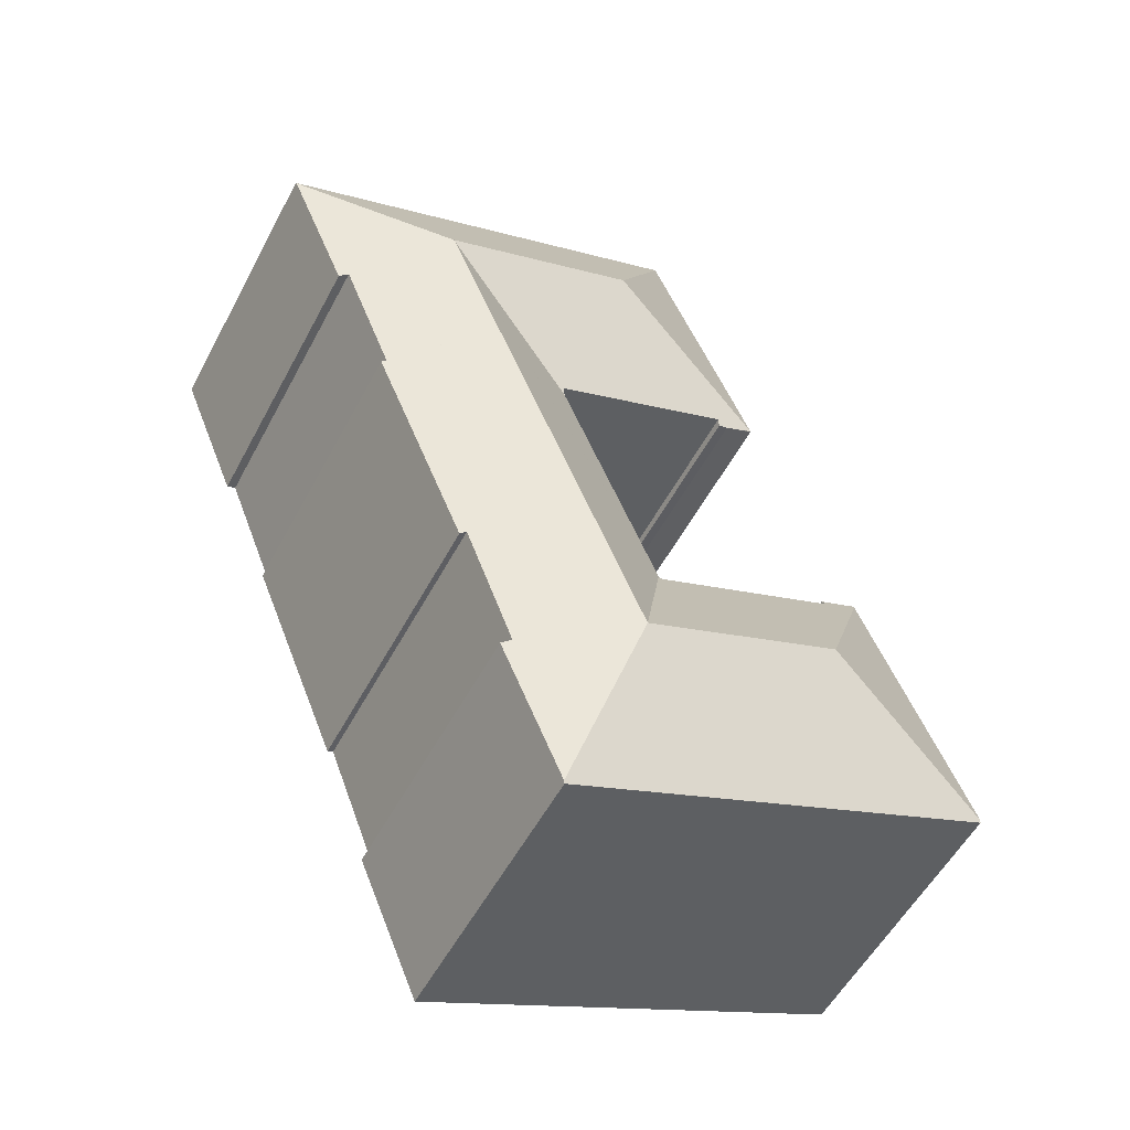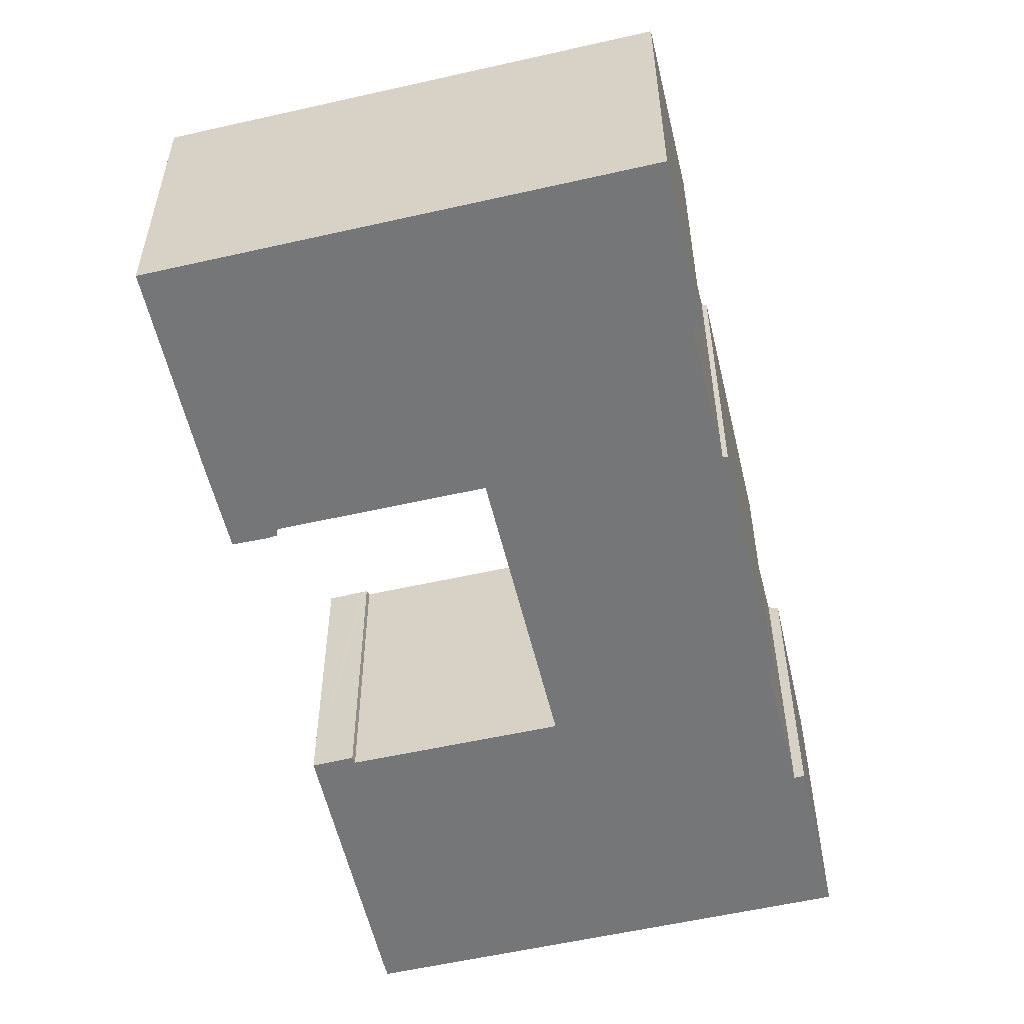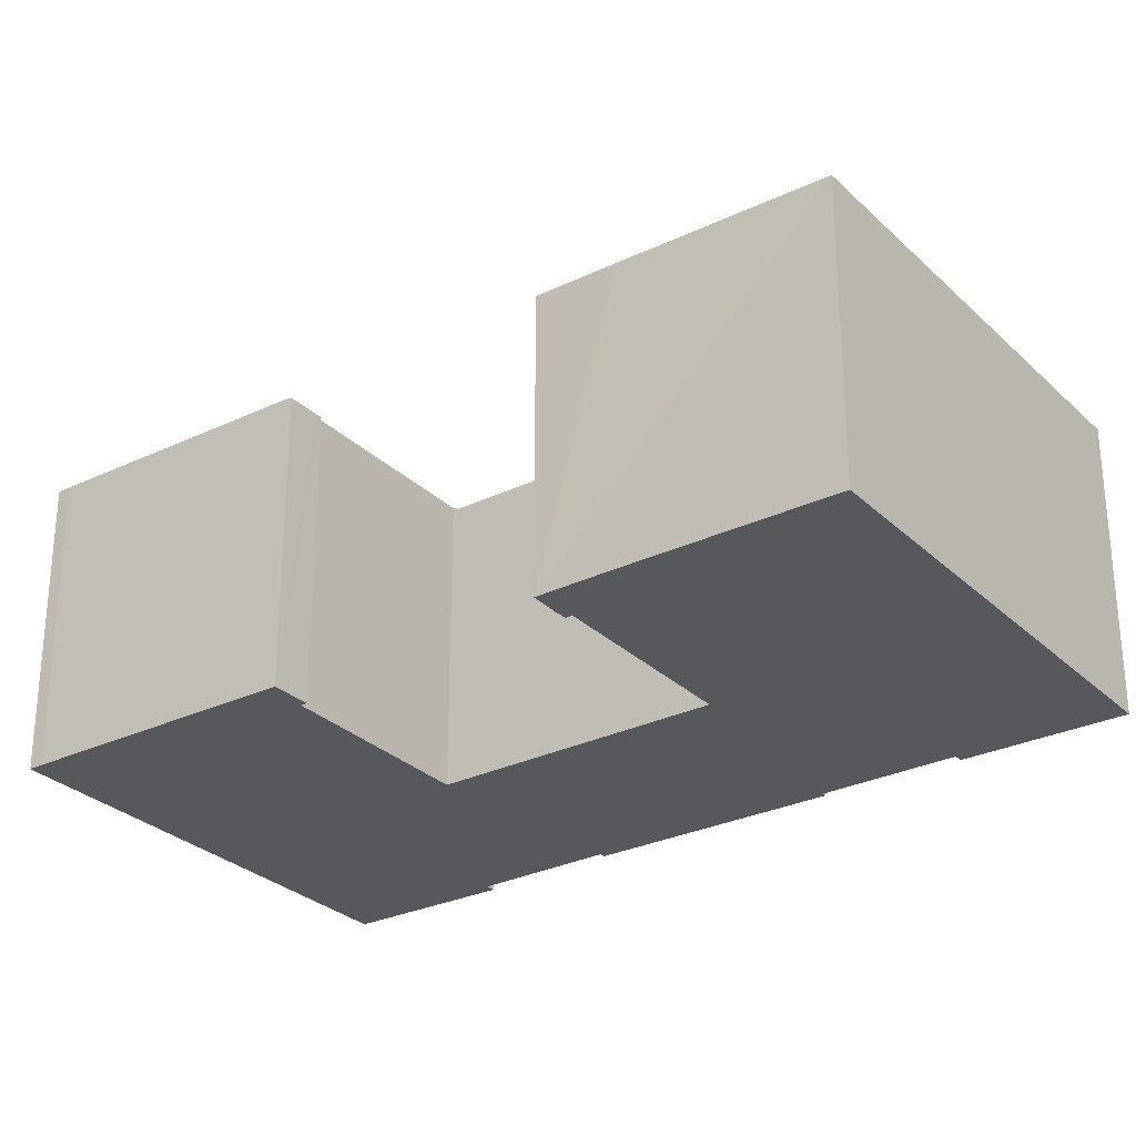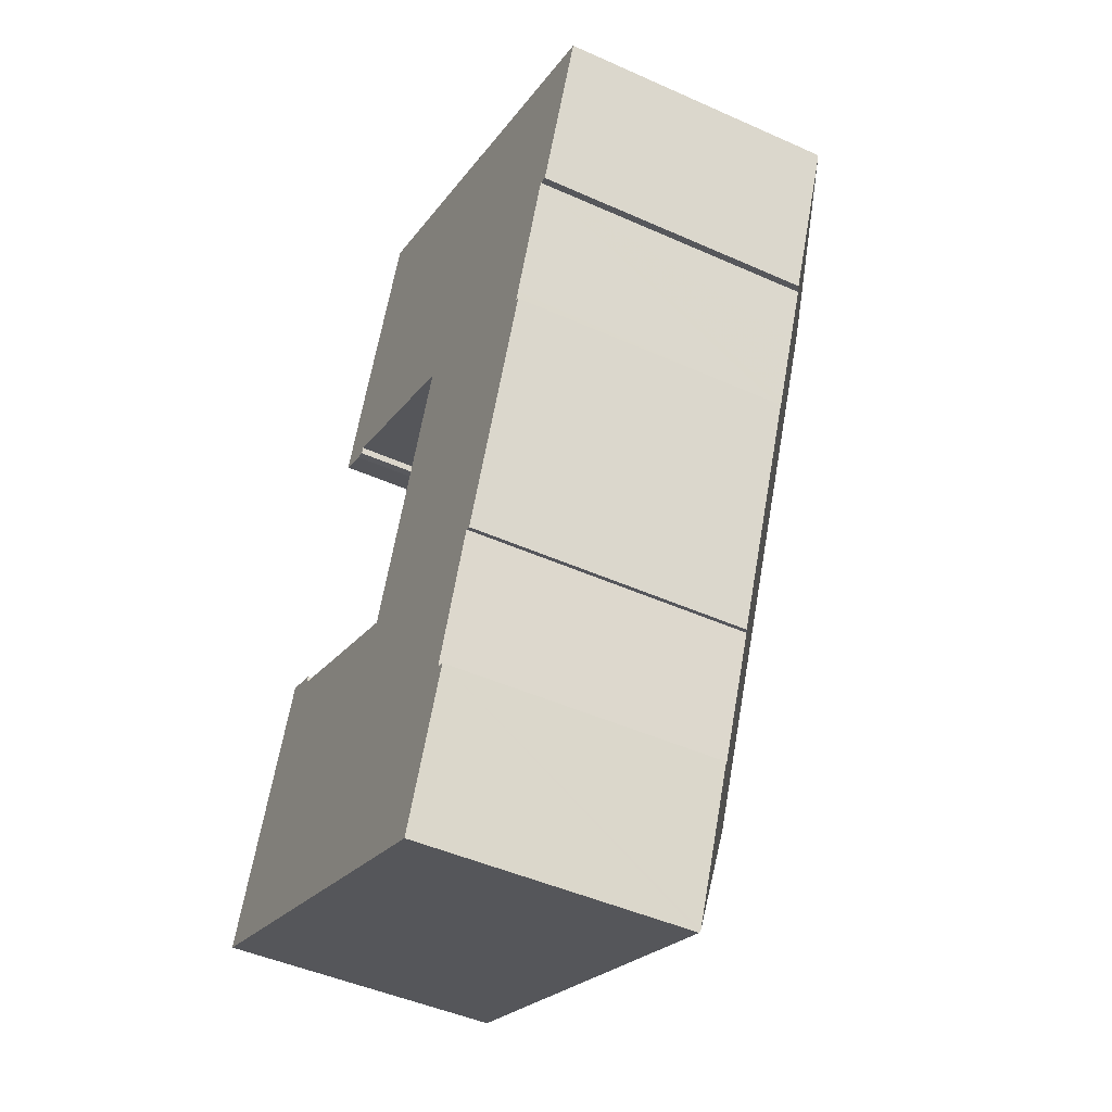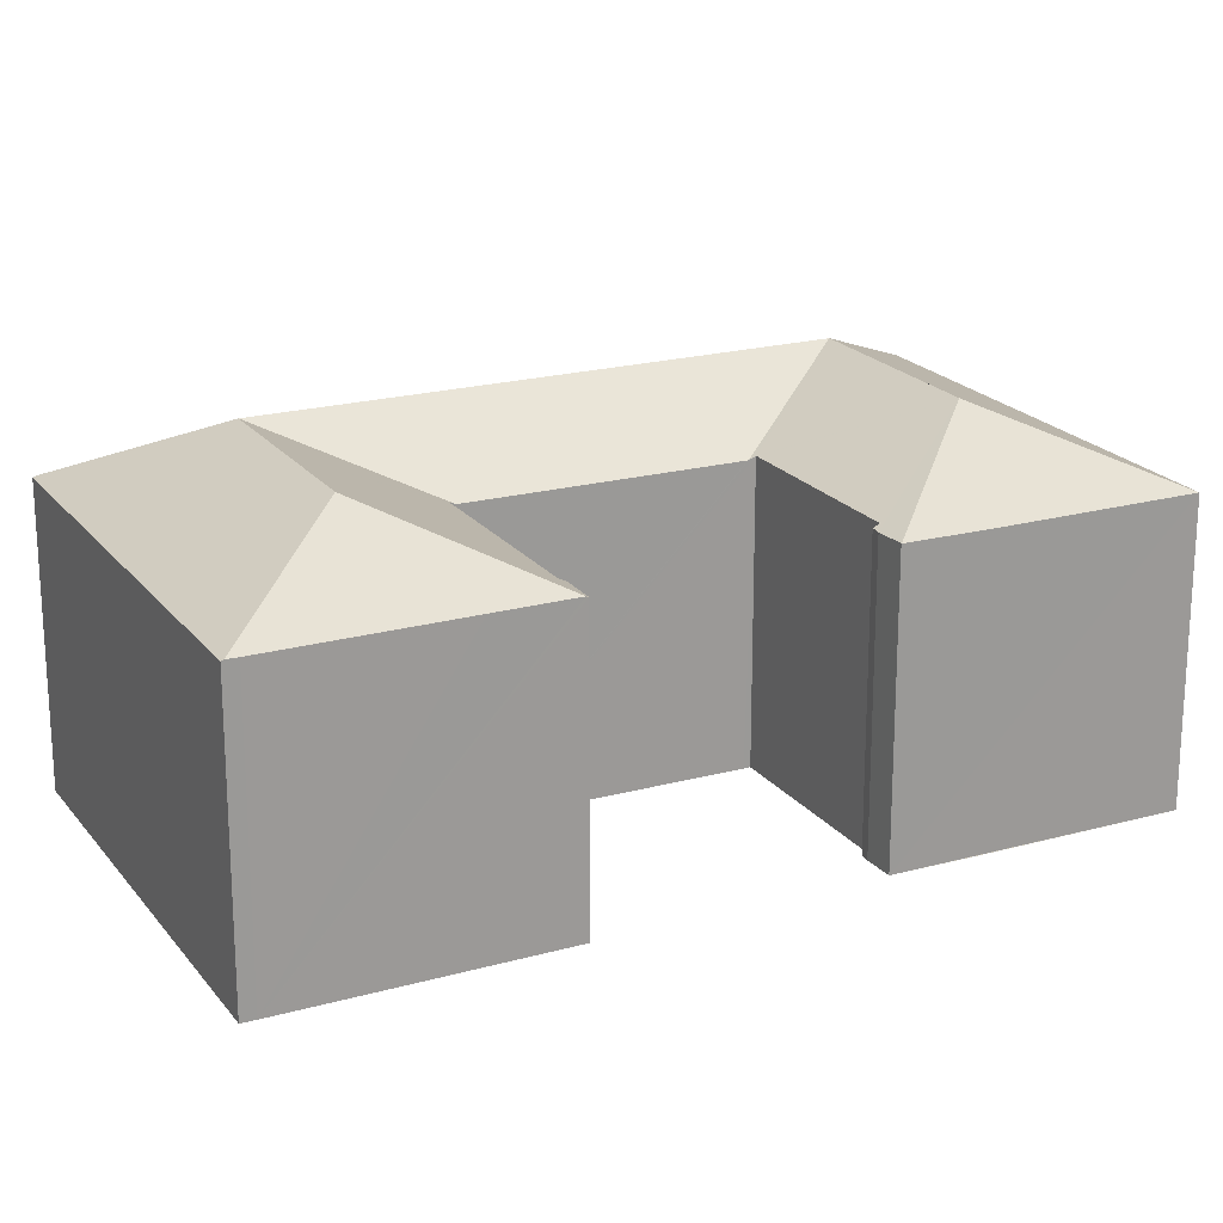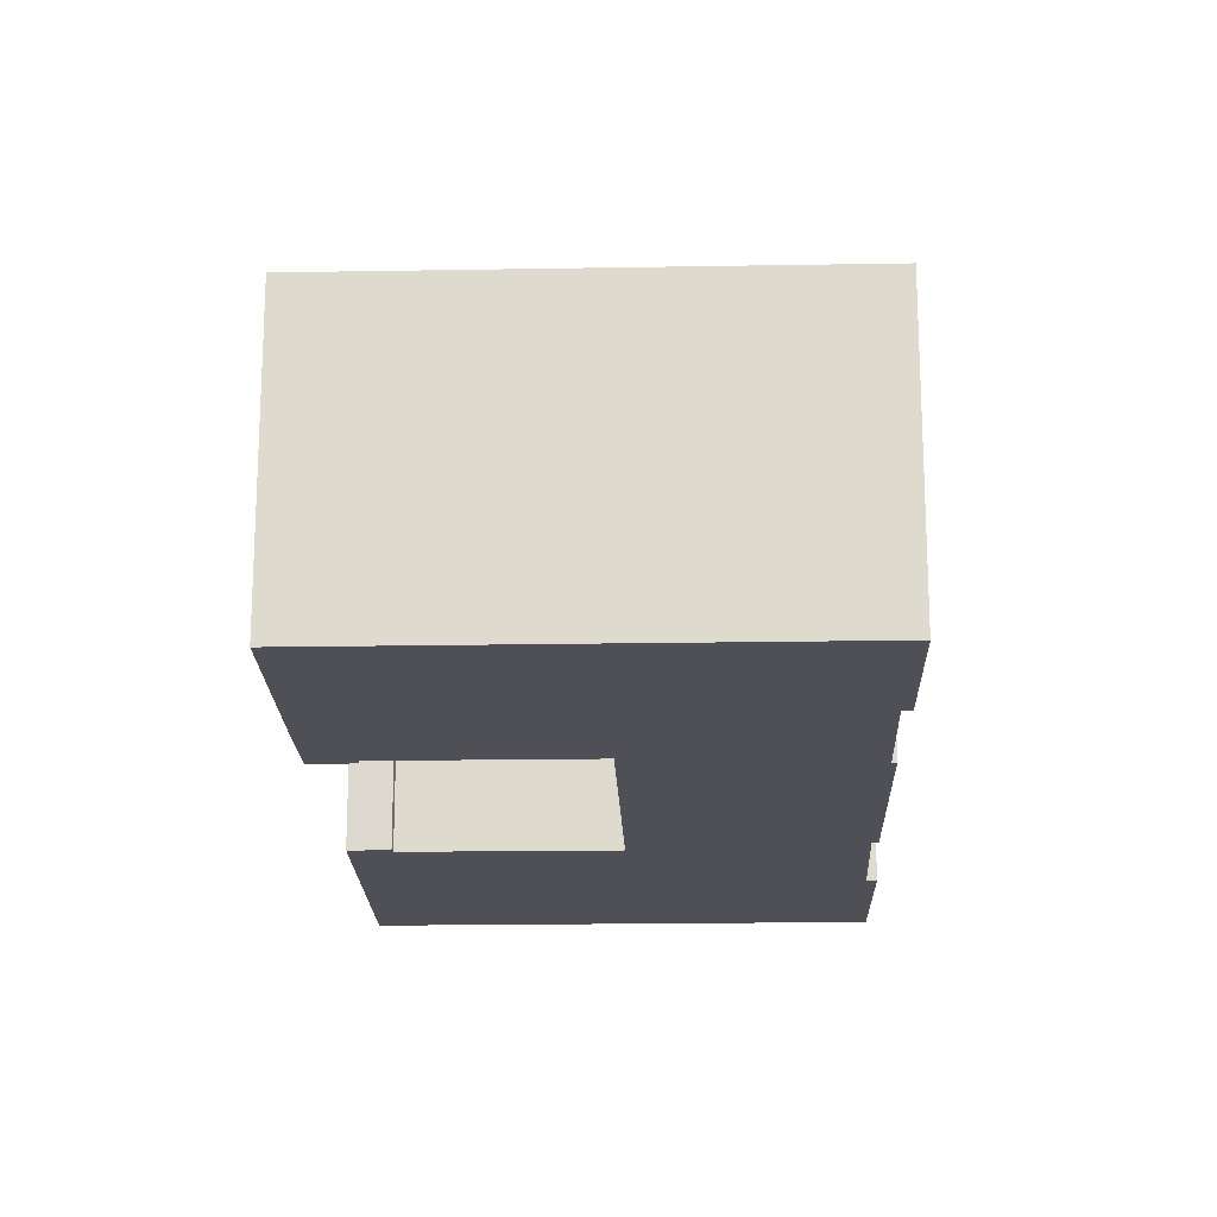
<metadata>
{"format":"obj","ext":"obj","renderer":"f3d","projection":"perspective","resolution":1024,"background":"white","views":[{"elev":-54.1,"azim":152.5,"up":"+Z"},{"elev":-56.8,"azim":35.3,"up":"+Y"},{"elev":-28.7,"azim":-32.3,"up":"+Y"},{"elev":-46.1,"azim":62.8,"up":"+Z"},{"elev":20.5,"azim":-94.6,"up":"+Y"},{"elev":-19.3,"azim":23.8,"up":"+Y"}]}
</metadata>
<code>
v  38.14 22.33 33.27
v  48.27 18.35 39.16
v  48.23 18.4 39.06
v  42.69 18.35 41.41
v  35.36 18.35 44.36
v  31.3 22.33 36.02
v  35.33 18.35 44.37
v  34.77 18.35 44.6
v  25.43 22.33 38.38
v  33.14 18.35 45.25
v  33.13 18.35 45.26
v  22.08 18.35 49.7
v  20.36 18.35 50.4
v  27.97 18.42 -11.09
v  24.73 22.33 0.008
v  31.64 18.36 -2.269
v  31.34 18.7 -1.335
v  28.23 22.33 8.689
v  31.93 18.36 -1.572
v  34.26 18.78 6.259
v  34.51 18.78 6.905
v  34.64 22.33 24.59
v  34.87 18.57 6.763
v  35.38 18.57 8.013
v  37.18 18.56 12.43
v  38.51 18.55 15.7
v  40.27 18.54 20.03
v  40.83 18.54 21.41
v  40.56 18.7 21.55
v  40.78 18.71 22.12
v  42.45 18.73 26.35
v  43.78 18.74 29.72
v  44.34 18.42 29.52
v  44.6 18.42 30.17
v  0.059 18.42 0.161
v  1.739 18.35 -0.701
v  0 18.35 1.123e-15
v  11.91 22.33 5.178
v  10.16 18.35 -4.099
v  12.02 18.35 -4.849
v  14.44 18.35 -5.826
v  17.91 22.33 2.762
v  17.45 18.35 -7.037
v  17.58 18.35 -7.091
v  27.9 18.35 -11.25
v  0.316 18.41 0.862
v  4.959 18.42 12.18
v  6.924 18.43 16.97
v  21.32 18.55 10.87
v  21.46 18.38 11.23
v  21.19 18.55 10.92
v  9.273 18.52 15.79
v  9.379 18.34 16.21
v  8.978 18.34 16.36
v  6.987 18.36 17.13
v  27.87 18.34 27.31
v  27.9 18.34 27.39
v  21.53 18.38 11.39
v  15.35 18.34 32.44
v  13.44 18.37 33.3
v  16.14 18.55 32.64
v  15.97 18.36 32.25
v  28.01 18.53 27.83
v  28.07 18.53 27.81
v  15.36 18.35 38.19
v  16.2 18.35 40.23
v  16.55 18.35 41.11
v  20.35 18.35 50.38
v  15.97 -1.975e-15 32.25
v  15.35 -1.987e-15 32.44
v  13.43 -2.037e-15 33.27
v  13.43 18.36 33.27
v  43.78 -1.82e-15 29.72
v  44.34 -1.808e-15 29.52
v  34.51 -4.228e-16 6.905
v  34.87 -4.141e-16 6.763
v  27.9 6.891e-16 -11.25
v  17.58 4.342e-16 -7.091
v  10.16 2.51e-16 -4.099
v  1.739 4.292e-17 -0.701
v  0 0 0
v  17.45 4.309e-16 -7.037
v  14.44 3.567e-16 -5.826
v  12.02 2.969e-16 -4.849
v  28.07 -1.703e-15 27.81
v  16.14 -1.999e-15 32.64
v  28.01 -1.704e-15 27.83
v  13.44 -2.039e-15 33.3
v  20.35 -3.085e-15 50.38
v  16.2 -2.463e-15 40.23
v  15.36 -2.339e-15 38.19
v  16.55 -2.517e-15 41.11
v  20.36 -3.086e-15 50.4
v  0.316 -5.278e-17 0.862
v  0.059 -9.858e-18 0.161
v  6.987 -1.049e-15 17.13
v  4.959 -7.461e-16 12.18
v  6.924 -1.039e-15 16.97
v  21.32 -6.654e-16 10.87
v  27.9 -1.677e-15 27.39
v  21.53 -6.976e-16 11.39
v  21.46 -6.879e-16 11.23
v  27.87 -1.672e-15 27.31
v  22.08 -3.043e-15 49.7
v  33.13 -2.771e-15 45.26
v  42.69 -2.536e-15 41.41
v  48.27 -2.398e-15 39.16
v  33.14 -2.771e-15 45.25
v  35.36 -2.716e-15 44.36
v  34.77 -2.731e-15 44.6
v  35.33 -2.717e-15 44.37
v  31.34 8.175e-17 -1.335
v  31.93 9.626e-17 -1.572
v  9.379 -9.924e-16 16.21
v  8.978 -1.002e-15 16.36
v  9.273 -9.668e-16 15.79
v  21.19 -6.685e-16 10.92
v  44.6 -1.848e-15 30.17
v  48.23 -2.392e-15 39.06
v  40.78 -1.354e-15 22.12
v  40.56 -1.319e-15 21.55
v  42.45 -1.614e-15 26.35
v  40.83 -1.311e-15 21.41
v  38.51 -9.611e-16 15.7
v  40.27 -1.226e-15 20.03
v  37.18 -7.61e-16 12.43
v  35.38 -4.907e-16 8.013
v  34.26 -3.833e-16 6.259
v  31.64 1.389e-16 -2.269
v  27.97 6.793e-16 -11.09
g defaultobject
f 1 2 3
f 2 1 4
f 4 1 5
f 5 1 6
f 5 6 7
f 7 6 8
f 8 6 9
f 8 9 10
f 10 9 11
f 11 9 12
f 12 9 13
f 14 15 16
f 17 16 15
f 18 17 15
f 19 16 17
f 20 17 18
f 21 20 18
f 22 21 18
f 23 21 22
f 24 23 22
f 25 24 22
f 26 25 22
f 27 26 22
f 28 27 22
f 29 28 22
f 30 29 22
f 31 30 22
f 1 31 22
f 32 31 1
f 33 32 1
f 34 33 1
f 3 34 1
f 35 36 37
f 36 35 38
f 36 38 39
f 39 38 40
f 40 38 41
f 41 38 42
f 41 42 43
f 43 42 44
f 44 42 45
f 45 42 15
f 45 15 14
f 46 38 35
f 38 46 47
f 38 47 48
f 42 49 15
f 50 15 49
f 51 49 42
f 52 51 42
f 38 52 42
f 48 52 38
f 53 52 48
f 54 53 48
f 55 54 48
f 1 56 57
f 56 1 58
f 58 1 50
f 50 1 22
f 50 22 15
f 15 22 18
f 9 59 60
f 59 9 61
f 59 61 62
f 61 9 63
f 63 9 64
f 64 1 57
f 1 64 9
f 1 9 6
f 65 9 60
f 9 65 66
f 9 66 67
f 9 67 68
f 9 68 13
f 69 59 62
f 59 69 70
f 59 71 72
f 71 59 70
f 33 73 32
f 73 33 74
f 23 75 21
f 75 23 76
f 77 44 45
f 44 77 43
f 43 77 41
f 41 77 40
f 40 77 39
f 39 77 36
f 36 77 78
f 36 78 37
f 37 78 79
f 37 79 80
f 37 80 81
f 79 78 82
f 79 82 83
f 79 83 84
f 85 63 64
f 63 85 61
f 61 85 86
f 86 85 87
f 72 65 60
f 65 72 71
f 65 71 66
f 66 71 67
f 67 71 68
f 68 71 88
f 68 88 89
f 89 88 90
f 90 88 91
f 89 90 92
f 89 13 68
f 13 89 93
f 37 46 35
f 46 37 94
f 94 37 81
f 94 81 95
f 94 47 46
f 47 94 48
f 48 94 55
f 55 94 96
f 96 94 97
f 96 97 98
f 99 50 49
f 50 99 58
f 58 99 56
f 56 99 57
f 57 99 64
f 64 99 100
f 64 100 85
f 100 99 101
f 101 99 102
f 100 101 103
f 93 12 13
f 12 93 11
f 11 93 10
f 10 93 8
f 8 93 7
f 7 93 5
f 5 93 4
f 4 93 104
f 4 104 105
f 4 105 2
f 2 105 106
f 2 106 107
f 106 105 108
f 106 108 109
f 109 108 110
f 109 110 111
f 112 19 17
f 19 112 113
f 96 54 55
f 54 96 53
f 53 96 114
f 114 96 115
f 116 51 52
f 51 116 49
f 49 116 99
f 99 116 117
f 107 3 2
f 3 107 34
f 34 107 33
f 33 107 118
f 33 118 74
f 118 107 119
f 73 31 32
f 31 73 30
f 30 73 29
f 29 73 120
f 29 120 121
f 120 73 122
f 123 27 28
f 27 123 26
f 26 123 25
f 25 123 24
f 24 123 23
f 23 123 124
f 23 124 76
f 124 123 125
f 76 124 126
f 76 126 127
f 75 20 21
f 20 75 17
f 17 75 112
f 112 75 128
f 53 116 52
f 116 53 114
f 121 28 29
f 28 121 123
f 113 16 19
f 16 113 14
f 14 113 45
f 45 113 77
f 77 113 129
f 77 129 130
f 86 62 61
f 62 86 69
f 80 95 81
f 95 80 94
f 94 80 97
f 97 80 79
f 97 79 98
f 98 79 96
f 96 79 115
f 115 79 116
f 116 79 117
f 117 79 83
f 117 83 78
f 117 78 77
f 117 77 99
f 99 77 102
f 102 77 101
f 101 77 103
f 103 77 85
f 70 88 71
f 88 70 91
f 91 70 90
f 90 70 69
f 90 69 92
f 92 69 86
f 92 86 87
f 92 87 89
f 89 87 93
f 93 87 104
f 104 87 105
f 105 87 85
f 105 85 77
f 105 77 130
f 105 130 112
f 112 130 129
f 105 112 108
f 112 129 113
f 123 121 125
f 112 110 108
f 110 112 128
f 110 128 111
f 111 128 109
f 109 128 106
f 106 128 75
f 106 75 76
f 106 76 127
f 106 127 126
f 106 126 124
f 106 124 125
f 106 125 121
f 106 121 120
f 106 120 122
f 106 122 73
f 106 73 107
f 107 73 74
f 107 74 118
f 107 118 119
f 114 115 116

</code>
